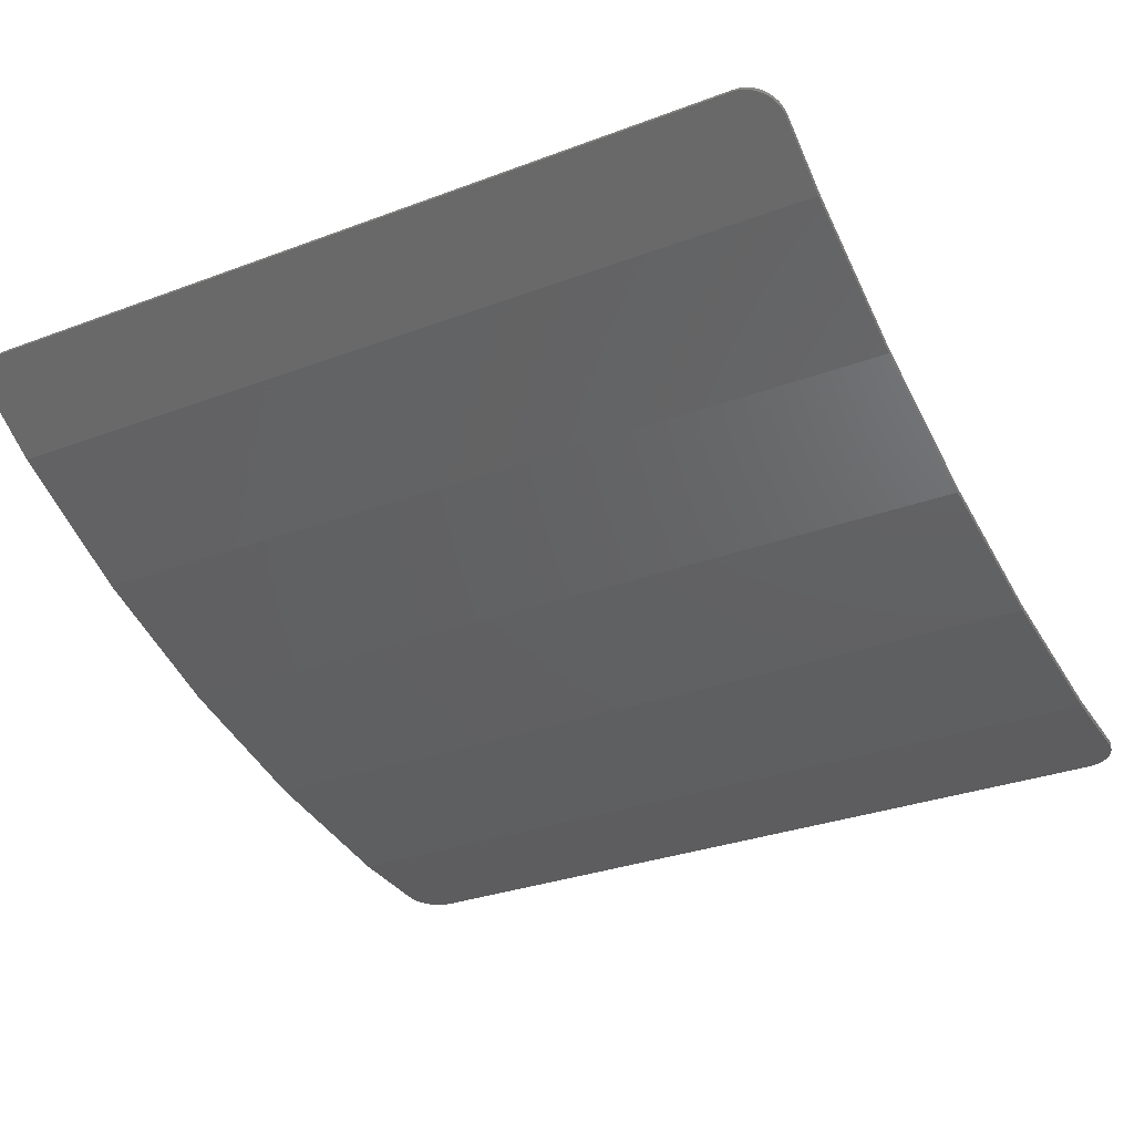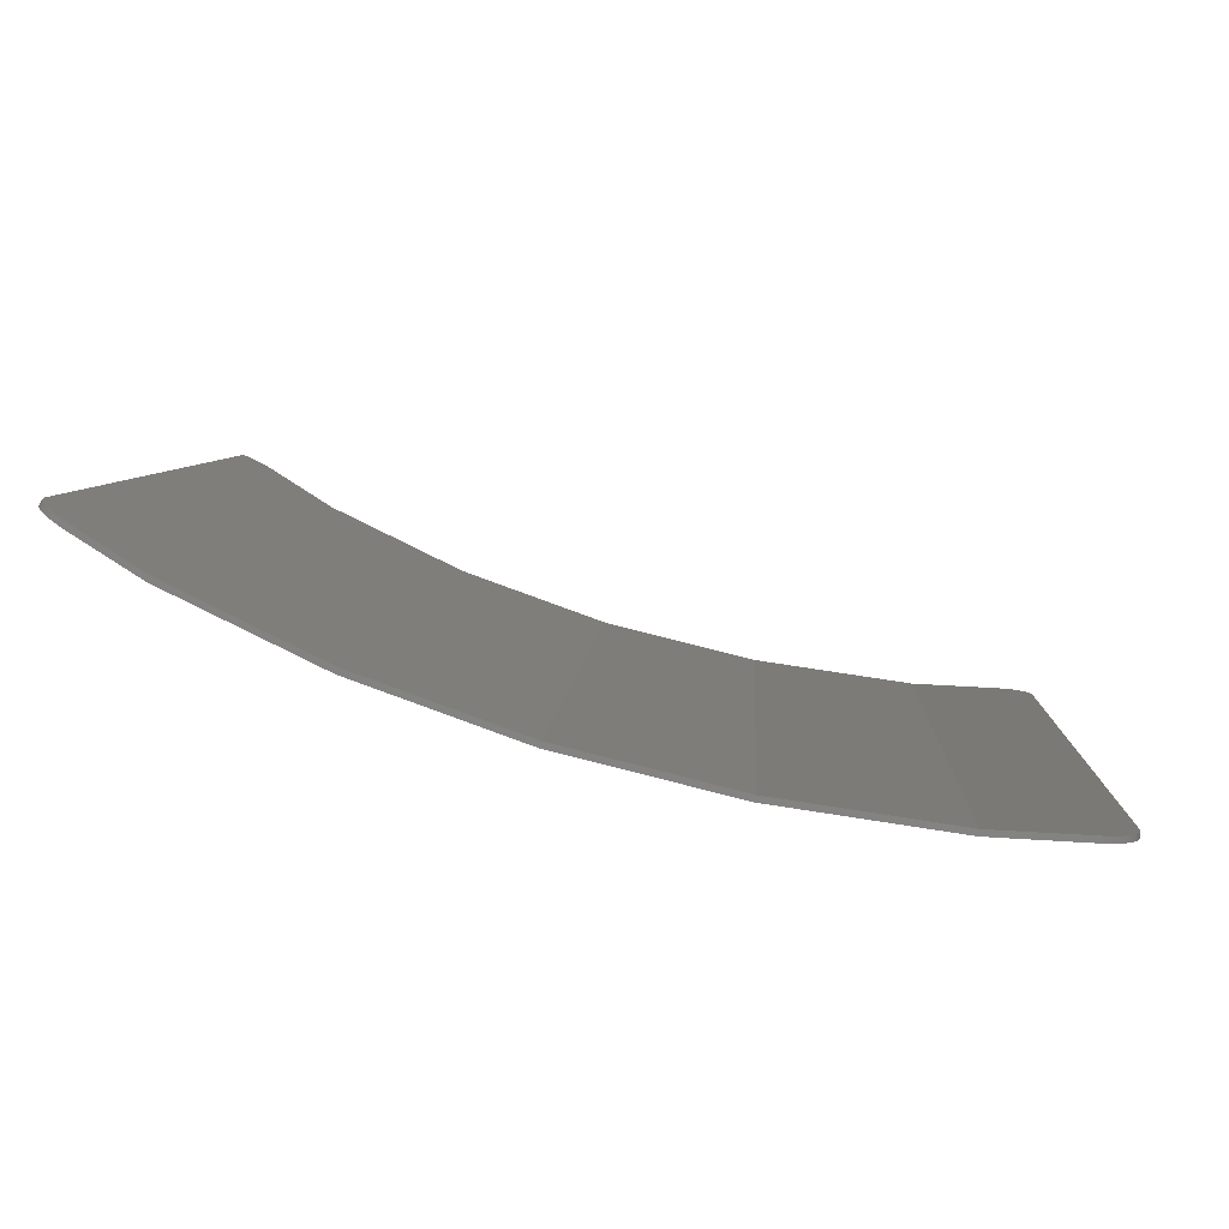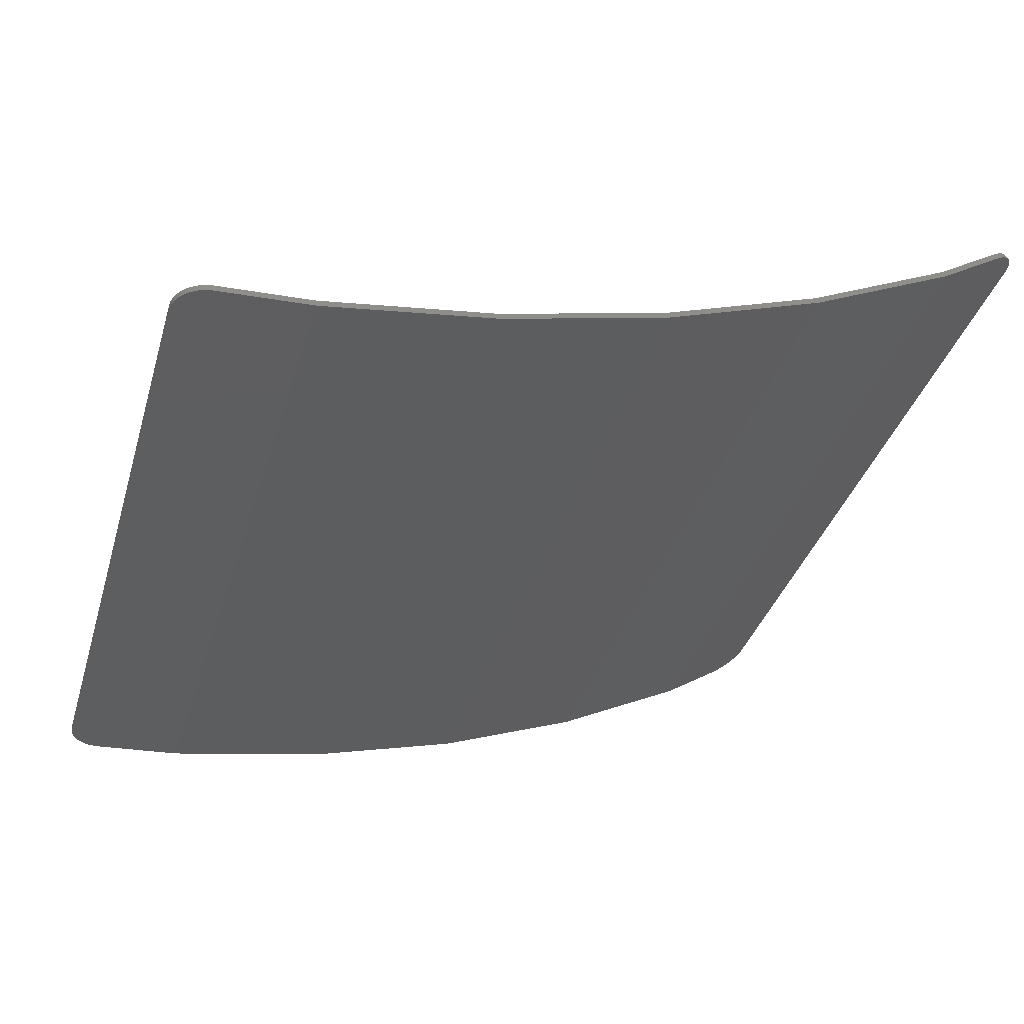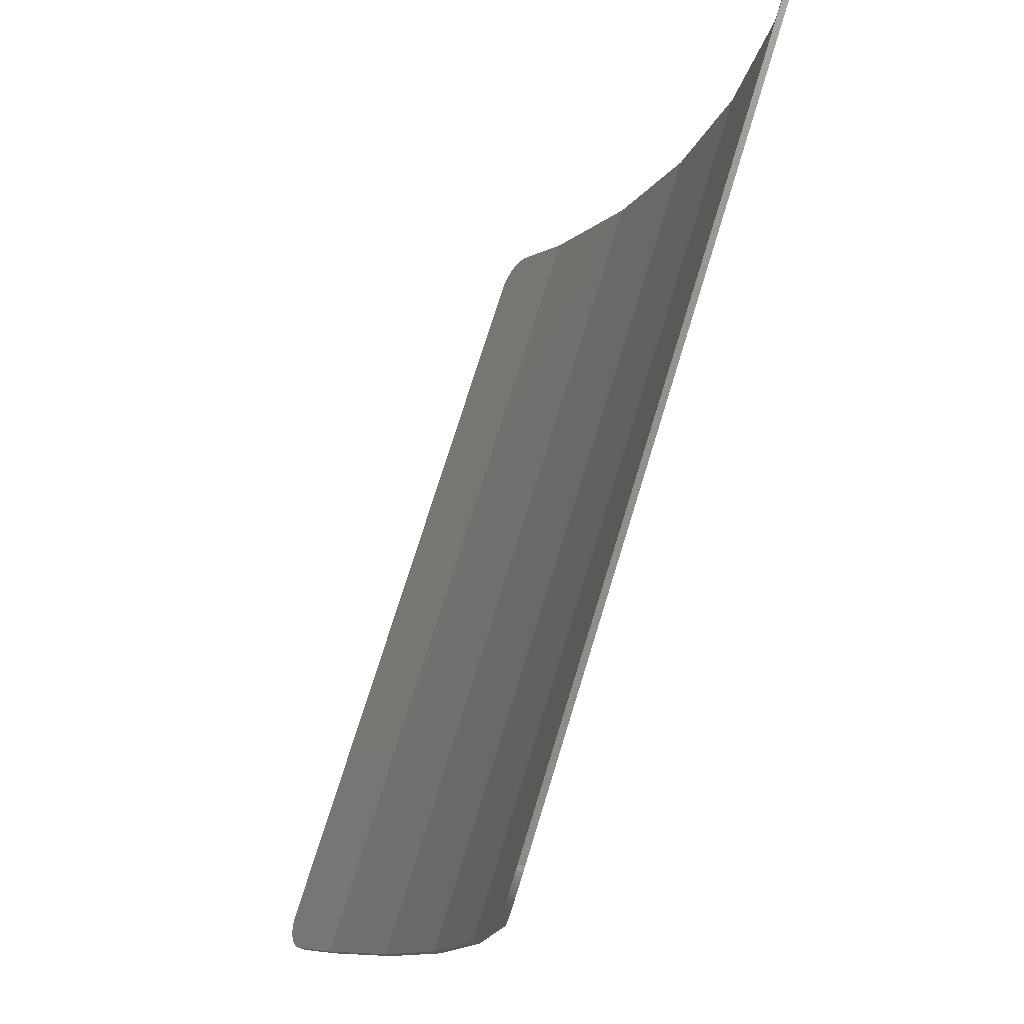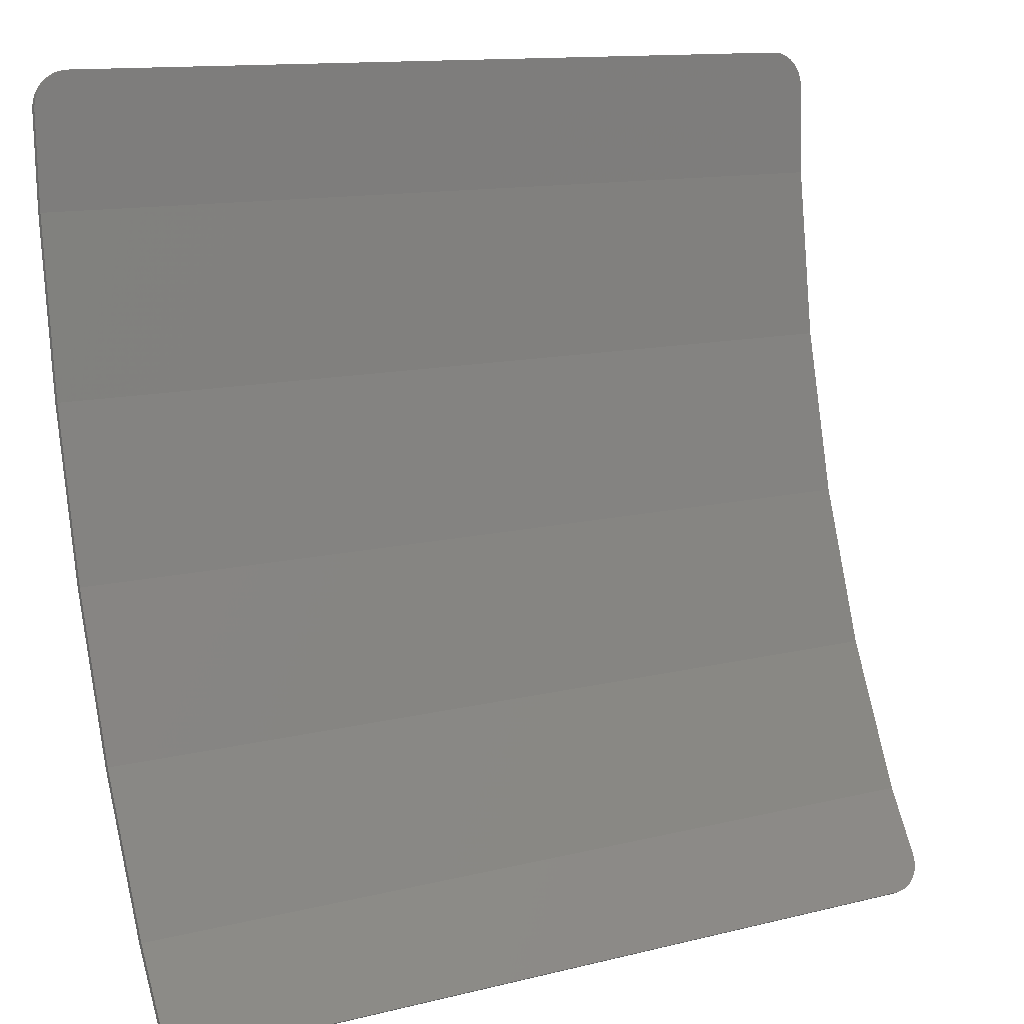
<metadata>
{"format":"stl","ext":"stl","renderer":"f3d","projection":"perspective","resolution":1024,"background":"white","views":[{"elev":-30.6,"azim":-151.5,"up":"+Y"},{"elev":6.0,"azim":-86.9,"up":"+Y"},{"elev":-35.7,"azim":74.2,"up":"+Y"},{"elev":72.8,"azim":-73.0,"up":"+Z"},{"elev":12.9,"azim":150.4,"up":"+Z"}]}
</metadata>
<code>
# stl→obj: 226 verts, 442 faces
v -6.6 -6.462 7.196
v -7.195 -6.438 6.675
v -7.2 -6.434 6.597
v -6.678 -6.462 7.191
v -7.179 -6.441 6.752
v -6.755 -6.461 7.176
v -7.154 -6.445 6.826
v -6.83 -6.46 7.151
v -7.12 -6.448 6.896
v -6.9 -6.458 7.116
v -7.076 -6.451 6.962
v -6.965 -6.456 7.072
v -7.024 -6.454 7.021
v 6.6 -6.462 7.196
v 7.2 -6.434 6.597
v 7.195 -6.438 6.675
v 6.678 -6.462 7.191
v 7.179 -6.441 6.752
v 6.755 -6.461 7.176
v 7.154 -6.445 6.826
v 6.83 -6.46 7.151
v 7.12 -6.448 6.896
v 6.9 -6.458 7.116
v 7.076 -6.451 6.962
v 6.965 -6.456 7.072
v 7.024 -6.454 7.021
v -7.2 -6.361 5.037
v 7.2 -6.361 5.037
v 2.624 -6.272 4.425
v -1.243 -5.94 2.125
v 0.3108 -6.012 2.628
v 1.757 -6.137 3.488
v 2.343 -6.187 3.837
v 3.382 -5.94 2.125
v 4.021 -5.94 2.125
v -0.2754 -5.962 2.279
v -0.3261 -5.94 2.125
v 1.328 -5.948 2.18
v 0.6162 -5.94 2.125
v 1.361 -5.94 2.125
v -7.2 -5.94 2.125
v 7.2 -5.94 2.125
v -2.146 -5.642 0.913
v -1.787 -5.627 0.8526
v -1.446 -5.596 0.724
v -0.7047 -5.662 0.9925
v -2.511 -5.64 0.9026
v -2.876 -5.619 0.8188
v -1.14 -5.549 0.5321
v -0.7998 -5.468 0.2059
v -0.1646 -5.447 0.1195
v -0.4993 -5.38 -0.155
v -0.2345 -5.285 -0.5413
v -0.153 -5.249 -0.688
v 1.08 -5.249 -0.688
v 0.1948 -5.6 0.7425
v -2.427 -5.397 -0.083
v -2.698 -5.376 -0.1707
v -2.132 -5.39 -0.1128
v -2.905 -5.329 -0.3623
v -1.859 -5.355 -0.2553
v -3.017 -5.263 -0.6288
v -1.65 -5.298 -0.489
v 5.584 -5.319 -0.401
v 4.927 -5.327 -0.371
v 4.384 -5.249 -0.688
v 5.092 -5.249 -0.688
v -5.584 -5.318 -0.4079
v -3.215 -5.581 0.6644
v -3.514 -5.527 0.446
v -3.762 -5.46 0.1728
v -3.942 -5.385 -0.1352
v -4.056 -5.302 -0.4719
v -5.41 -5.249 -0.688
v -4.083 -5.249 -0.688
v -3.016 -5.249 -0.688
v -1.571 -5.249 -0.688
v 2.357 -5.249 -0.688
v 1.868 -5.739 1.306
v 3.846 -5.249 -0.688
v 2.227 -5.891 1.929
v -7.2 -5.249 -0.688
v 7.2 -5.249 -0.688
v -4.099 -5.202 -0.8198
v -4.069 -5.079 -1.162
v -3.981 -4.974 -1.458
v -3.839 -4.875 -1.734
v -3.71 -4.296 -3.352
v -3.647 -4.787 -1.981
v -3.015 -5.165 -0.9223
v -1.536 -5.218 -0.7755
v 3.989 -5.169 -0.9115
v 2.894 -4.948 -1.531
v -2.901 -5.065 -1.203
v -1.534 -5.113 -1.067
v -2.691 -4.984 -1.429
v -1.645 -5.021 -1.326
v -2.419 -4.934 -1.568
v -1.853 -4.955 -1.511
v -2.124 -4.924 -1.596
v 1.956 -4.758 -2.061
v -0.0076 -5.158 -0.9418
v 0.1794 -5.01 -1.356
v 0.3165 -4.856 -1.787
v 0.334 -4.671 -2.306
v 0.1862 -4.492 -2.805
v -0.1134 -4.336 -3.241
v -0.2558 -4.296 -3.352
v 0.3828 -4.296 -3.352
v -1.036 -4.741 -2.109
v -0.7342 -4.644 -2.381
v -0.7034 -4.741 -2.108
v -0.789 -4.835 -1.844
v -1.054 -4.507 -2.763
v -0.8572 -4.566 -2.6
v -1.336 -4.665 -2.321
v -1.3 -4.476 -2.85
v -1.562 -4.476 -2.85
v -1.675 -4.612 -2.471
v -2.04 -4.582 -2.552
v -2.45 -4.296 -3.352
v -3.411 -4.711 -2.193
v -3.104 -4.644 -2.379
v -2.764 -4.6 -2.504
v -2.405 -4.579 -2.562
v -7.2 -4.296 -3.352
v 7.2 -4.296 -3.352
v -2.613 -4.254 -3.44
v -2.624 -3.509 -4.979
v -2.135 -4.134 -3.687
v -1.596 -4.083 -3.794
v -1.047 -4.103 -3.751
v -0.5375 -4.194 -3.563
v -0.1742 -4.296 -3.352
v -7.2 -3.1 -5.823
v 7.2 -3.1 -5.823
v -6.6 -2.113 -7.378
v -7.2 -2.435 -6.872
v -7.195 -2.393 -6.938
v -6.678 -2.116 -7.374
v -7.179 -2.352 -7.003
v -6.755 -2.124 -7.361
v -7.154 -2.312 -7.065
v -6.83 -2.138 -7.34
v -7.12 -2.274 -7.125
v -6.9 -2.156 -7.31
v -7.076 -2.239 -7.18
v -6.965 -2.18 -7.274
v -7.024 -2.207 -7.23
v 6.6 -2.113 -7.378
v 7.195 -2.393 -6.938
v 7.2 -2.435 -6.872
v 6.678 -2.116 -7.374
v 7.179 -2.352 -7.003
v 6.755 -2.124 -7.361
v 7.154 -2.312 -7.065
v 6.83 -2.138 -7.34
v 7.12 -2.274 -7.125
v 6.9 -2.156 -7.31
v 7.076 -2.239 -7.18
v 6.965 -2.18 -7.274
v 7.024 -2.207 -7.23
v -6.6 -6.362 7.201
v -7.2 -6.334 6.602
v -7.195 -6.338 6.68
v -6.678 -6.362 7.196
v -7.179 -6.341 6.757
v -6.755 -6.361 7.181
v -7.154 -6.345 6.831
v -6.83 -6.36 7.155
v -7.12 -6.348 6.901
v -6.9 -6.359 7.121
v -7.076 -6.351 6.966
v -6.965 -6.356 7.077
v -7.024 -6.354 7.025
v 6.6 -6.362 7.201
v 7.195 -6.338 6.68
v 7.2 -6.334 6.602
v 6.678 -6.362 7.196
v 7.179 -6.341 6.757
v 6.755 -6.361 7.181
v 7.154 -6.345 6.831
v 6.83 -6.36 7.155
v 7.12 -6.348 6.901
v 6.9 -6.359 7.121
v 7.076 -6.351 6.966
v 6.965 -6.356 7.077
v 7.024 -6.354 7.025
v -6.6 -2.029 -7.325
v -7.195 -2.308 -6.884
v -7.2 -2.35 -6.818
v -6.678 -2.031 -7.32
v -7.179 -2.267 -6.949
v -6.755 -2.04 -7.307
v -7.154 -2.227 -7.012
v -6.83 -2.053 -7.286
v -7.12 -2.189 -7.071
v -6.9 -2.072 -7.257
v -7.076 -2.155 -7.126
v -6.965 -2.095 -7.22
v -7.024 -2.123 -7.176
v 6.6 -2.029 -7.325
v 7.2 -2.35 -6.818
v 7.195 -2.308 -6.884
v 6.678 -2.031 -7.32
v 7.179 -2.267 -6.949
v 6.755 -2.04 -7.307
v 7.154 -2.227 -7.012
v 6.83 -2.053 -7.286
v 7.12 -2.189 -7.071
v 6.9 -2.072 -7.257
v 7.076 -2.155 -7.126
v 6.965 -2.095 -7.22
v 7.024 -2.123 -7.176
v -7.154 -2.312 -7.066
v 7.154 -2.312 -7.066
v 7.2 -6.261 5.046
v -7.2 -6.261 5.046
v 7.2 -5.841 2.144
v -7.2 -5.841 2.144
v 7.2 -5.153 -0.6592
v -7.2 -5.153 -0.6592
v 7.2 -4.204 -3.314
v -7.2 -4.204 -3.314
v 7.2 -3.013 -5.774
v -7.2 -3.013 -5.774
f 1 2 3
f 2 1 4
f 4 5 2
f 5 4 6
f 6 7 5
f 7 6 8
f 8 9 7
f 9 8 10
f 10 11 9
f 11 10 12
f 12 13 11
f 14 15 16
f 16 17 14
f 17 16 18
f 18 19 17
f 19 18 20
f 20 21 19
f 21 20 22
f 22 23 21
f 23 22 24
f 24 25 23
f 25 24 26
f 3 15 14
f 14 1 3
f 3 27 28
f 28 15 3
f 29 30 31
f 31 32 29
f 29 32 33
f 29 33 34
f 34 35 29
f 36 31 30
f 36 30 37
f 38 32 31
f 38 31 39
f 39 40 38
f 27 41 30
f 30 29 27
f 27 29 28
f 28 29 35
f 35 42 28
f 36 37 39
f 39 31 36
f 38 34 33
f 33 32 38
f 38 40 34
f 37 30 43
f 43 44 37
f 37 44 45
f 45 46 37
f 47 30 48
f 47 43 30
f 49 46 45
f 49 50 46
f 51 46 50
f 50 52 51
f 51 52 53
f 51 53 54
f 51 54 55
f 55 56 51
f 57 58 59
f 60 61 59
f 59 58 60
f 60 62 63
f 63 61 60
f 64 35 34
f 34 65 64
f 64 65 66
f 66 67 64
f 68 69 48
f 48 30 68
f 68 70 69
f 68 71 70
f 68 72 71
f 68 73 72
f 68 74 75
f 75 73 68
f 76 77 63
f 63 62 76
f 78 79 40
f 40 39 78
f 78 80 81
f 81 79 78
f 82 68 30
f 30 41 82
f 82 74 68
f 83 42 35
f 35 64 83
f 83 64 67
f 81 40 79
f 81 34 40
f 81 65 34
f 81 80 66
f 66 65 81
f 56 37 46
f 46 51 56
f 56 39 37
f 56 55 78
f 78 39 56
f 57 59 50
f 50 49 57
f 57 49 45
f 45 44 57
f 57 44 43
f 43 47 57
f 57 47 48
f 57 48 69
f 69 70 57
f 57 70 71
f 71 58 57
f 61 52 50
f 50 59 61
f 61 63 53
f 53 52 61
f 60 58 71
f 71 72 60
f 60 72 73
f 73 62 60
f 76 62 73
f 73 75 76
f 77 54 53
f 53 63 77
f 74 84 75
f 74 85 84
f 74 86 85
f 74 87 86
f 74 88 89
f 89 87 74
f 76 90 91
f 91 77 76
f 92 67 66
f 92 93 67
f 92 80 78
f 78 93 92
f 90 94 95
f 95 91 90
f 94 96 97
f 97 95 94
f 96 98 99
f 99 97 96
f 98 100 99
f 101 55 54
f 54 102 101
f 101 102 103
f 101 103 104
f 101 104 105
f 101 105 106
f 101 106 107
f 101 107 108
f 108 109 101
f 101 109 67
f 67 93 101
f 110 111 112
f 112 113 110
f 110 114 115
f 115 111 110
f 110 116 117
f 117 114 110
f 118 117 116
f 116 119 118
f 118 119 120
f 120 121 118
f 88 122 89
f 88 123 122
f 88 124 123
f 88 125 124
f 88 121 120
f 120 125 88
f 82 126 88
f 88 74 82
f 83 67 109
f 109 127 83
f 55 101 93
f 93 78 55
f 91 102 54
f 54 77 91
f 91 95 103
f 103 102 91
f 92 66 80
f 90 76 75
f 75 84 90
f 90 84 85
f 85 94 90
f 96 94 85
f 85 86 96
f 96 86 87
f 87 89 96
f 96 89 122
f 122 123 96
f 96 123 124
f 96 124 125
f 125 120 96
f 96 120 119
f 119 98 96
f 100 116 110
f 110 99 100
f 100 98 119
f 119 116 100
f 113 97 99
f 99 110 113
f 113 103 95
f 95 97 113
f 113 112 104
f 104 103 113
f 111 105 104
f 104 112 111
f 111 115 106
f 106 105 111
f 114 107 106
f 106 115 114
f 114 117 108
f 108 107 114
f 121 108 117
f 117 118 121
f 88 128 121
f 129 130 128
f 128 88 129
f 129 131 130
f 129 132 131
f 129 133 132
f 129 109 134
f 134 133 129
f 129 88 126
f 126 135 129
f 129 135 136
f 129 136 127
f 127 109 129
f 121 128 130
f 130 131 121
f 121 131 132
f 121 132 133
f 133 134 121
f 137 138 139
f 139 140 137
f 140 139 141
f 141 142 140
f 142 141 143
f 143 144 142
f 144 143 145
f 145 146 144
f 146 145 147
f 147 148 146
f 148 147 149
f 150 151 152
f 151 150 153
f 153 154 151
f 154 153 155
f 155 156 154
f 156 155 157
f 157 158 156
f 158 157 159
f 159 160 158
f 160 159 161
f 161 162 160
f 138 152 136
f 136 135 138
f 138 137 150
f 150 152 138
f 163 164 165
f 165 166 163
f 166 165 167
f 167 168 166
f 168 167 169
f 169 170 168
f 170 169 171
f 171 172 170
f 172 171 173
f 173 174 172
f 174 173 175
f 176 177 178
f 177 176 179
f 179 180 177
f 180 179 181
f 181 182 180
f 182 181 183
f 183 184 182
f 184 183 185
f 185 186 184
f 186 185 187
f 187 188 186
f 165 164 3
f 3 2 165
f 167 165 2
f 2 5 167
f 169 167 5
f 5 7 169
f 171 169 7
f 7 9 171
f 173 171 9
f 9 11 173
f 175 173 11
f 11 13 175
f 174 175 13
f 13 12 174
f 172 174 12
f 12 10 172
f 170 172 10
f 10 8 170
f 168 170 8
f 8 6 168
f 166 168 6
f 6 4 166
f 163 166 4
f 4 1 163
f 177 15 178
f 15 177 16
f 180 16 177
f 16 180 18
f 182 18 180
f 18 182 20
f 184 20 182
f 20 184 22
f 186 22 184
f 22 186 24
f 188 24 186
f 24 188 26
f 187 26 188
f 26 187 25
f 185 25 187
f 25 185 23
f 183 23 185
f 23 183 21
f 181 21 183
f 21 181 19
f 179 19 181
f 19 179 17
f 176 17 179
f 17 176 14
f 189 190 191
f 190 189 192
f 192 193 190
f 193 192 194
f 194 195 193
f 195 194 196
f 196 197 195
f 197 196 198
f 198 199 197
f 199 198 200
f 200 201 199
f 202 203 204
f 204 205 202
f 205 204 206
f 206 207 205
f 207 206 208
f 208 209 207
f 209 208 210
f 210 211 209
f 211 210 212
f 212 213 211
f 213 212 214
f 190 138 191
f 138 190 139
f 193 139 190
f 139 193 141
f 195 141 193
f 141 195 215
f 197 215 195
f 215 197 145
f 199 145 197
f 145 199 147
f 201 147 199
f 147 201 149
f 200 149 201
f 149 200 148
f 198 148 200
f 148 198 146
f 196 146 198
f 146 196 144
f 194 144 196
f 144 194 142
f 192 142 194
f 142 192 140
f 189 140 192
f 140 189 137
f 204 203 152
f 152 151 204
f 206 204 151
f 151 154 206
f 208 206 154
f 154 216 208
f 210 208 216
f 216 158 210
f 212 210 158
f 158 160 212
f 214 212 160
f 160 162 214
f 213 214 162
f 162 161 213
f 211 213 161
f 161 159 211
f 209 211 159
f 159 157 209
f 207 209 157
f 157 155 207
f 205 207 155
f 155 153 205
f 202 205 153
f 153 150 202
f 163 176 178
f 178 164 163
f 164 178 217
f 217 218 164
f 218 217 219
f 219 220 218
f 220 219 221
f 221 222 220
f 222 221 223
f 223 224 222
f 224 223 225
f 225 226 224
f 226 225 203
f 203 191 226
f 191 203 202
f 202 189 191
f 163 1 14
f 14 176 163
f 164 218 27
f 27 3 164
f 178 15 28
f 28 217 178
f 218 220 41
f 41 27 218
f 217 28 42
f 42 219 217
f 220 222 82
f 82 41 220
f 219 42 83
f 83 221 219
f 222 224 126
f 126 82 222
f 221 83 127
f 127 223 221
f 224 226 135
f 135 126 224
f 223 127 136
f 136 225 223
f 226 191 138
f 138 135 226
f 225 136 152
f 152 203 225
f 189 202 150
f 150 137 189

</code>
